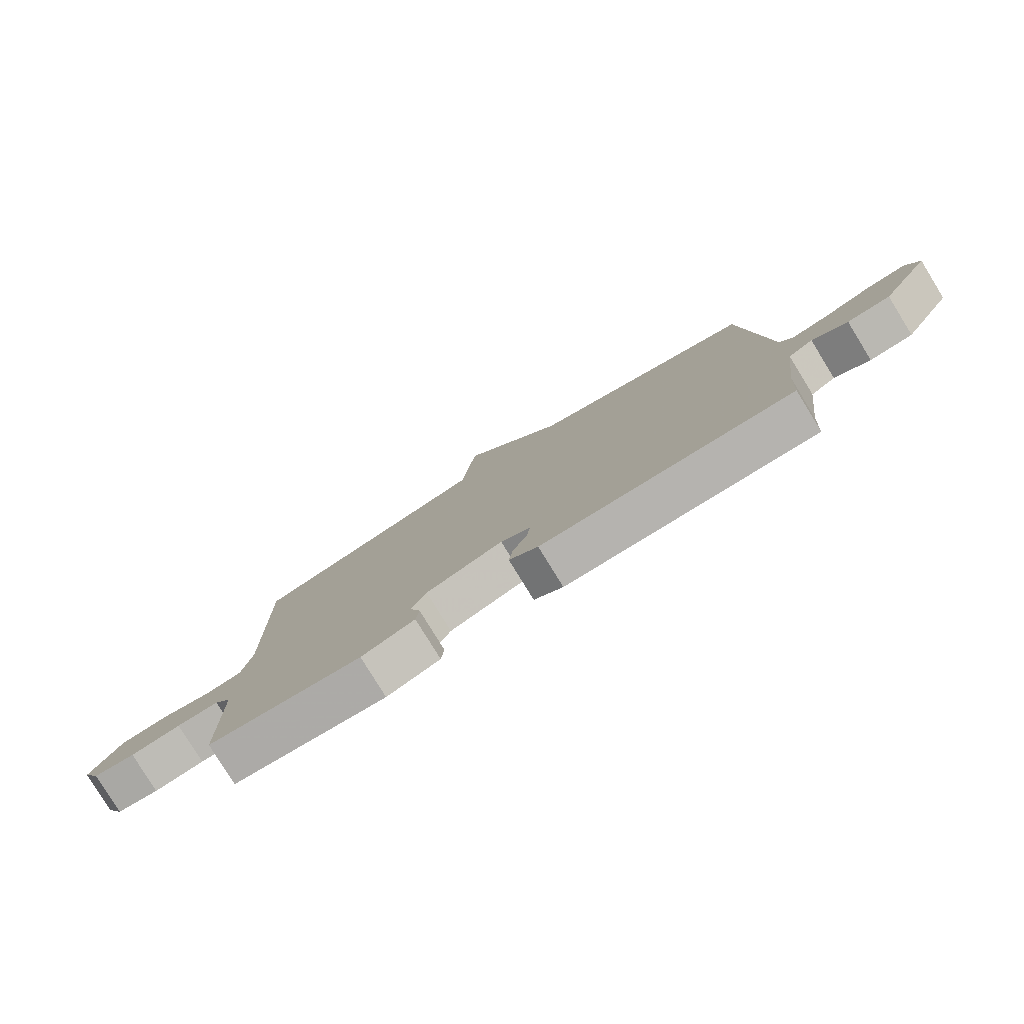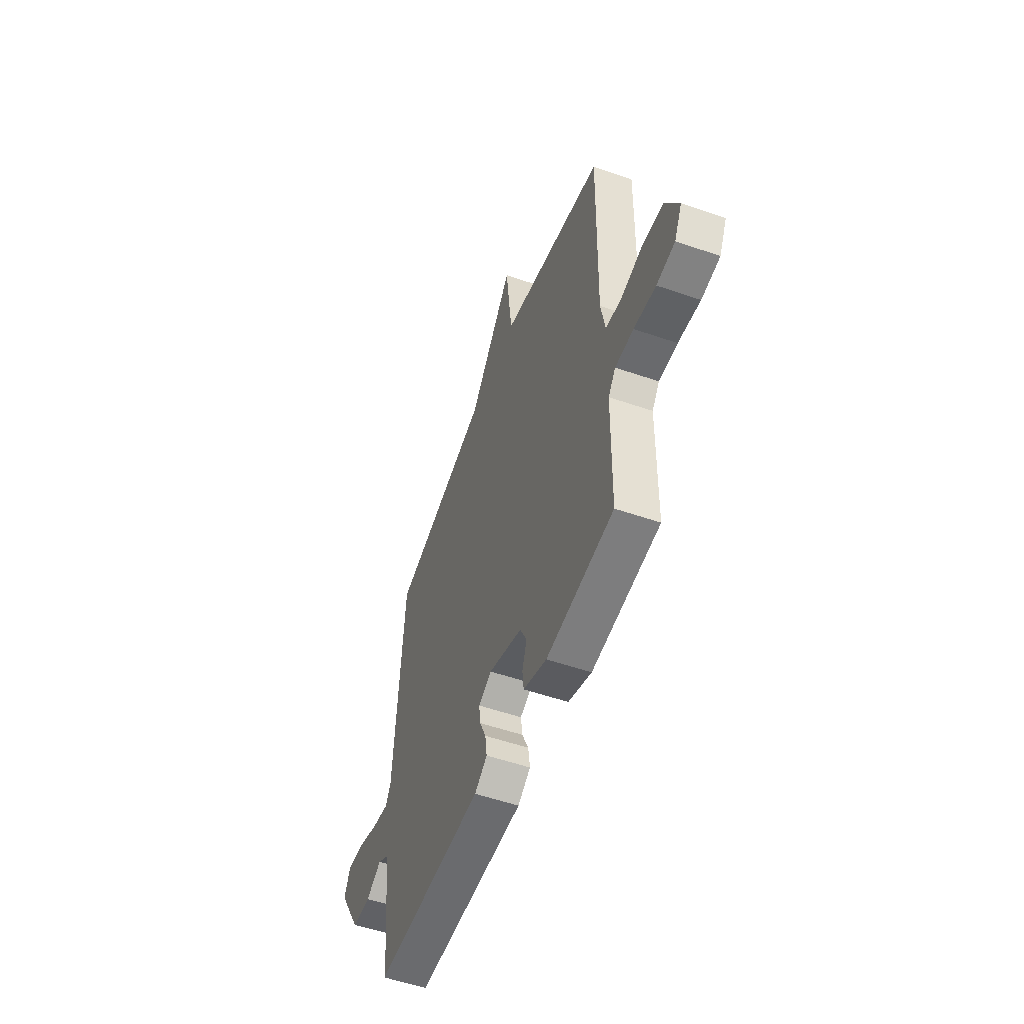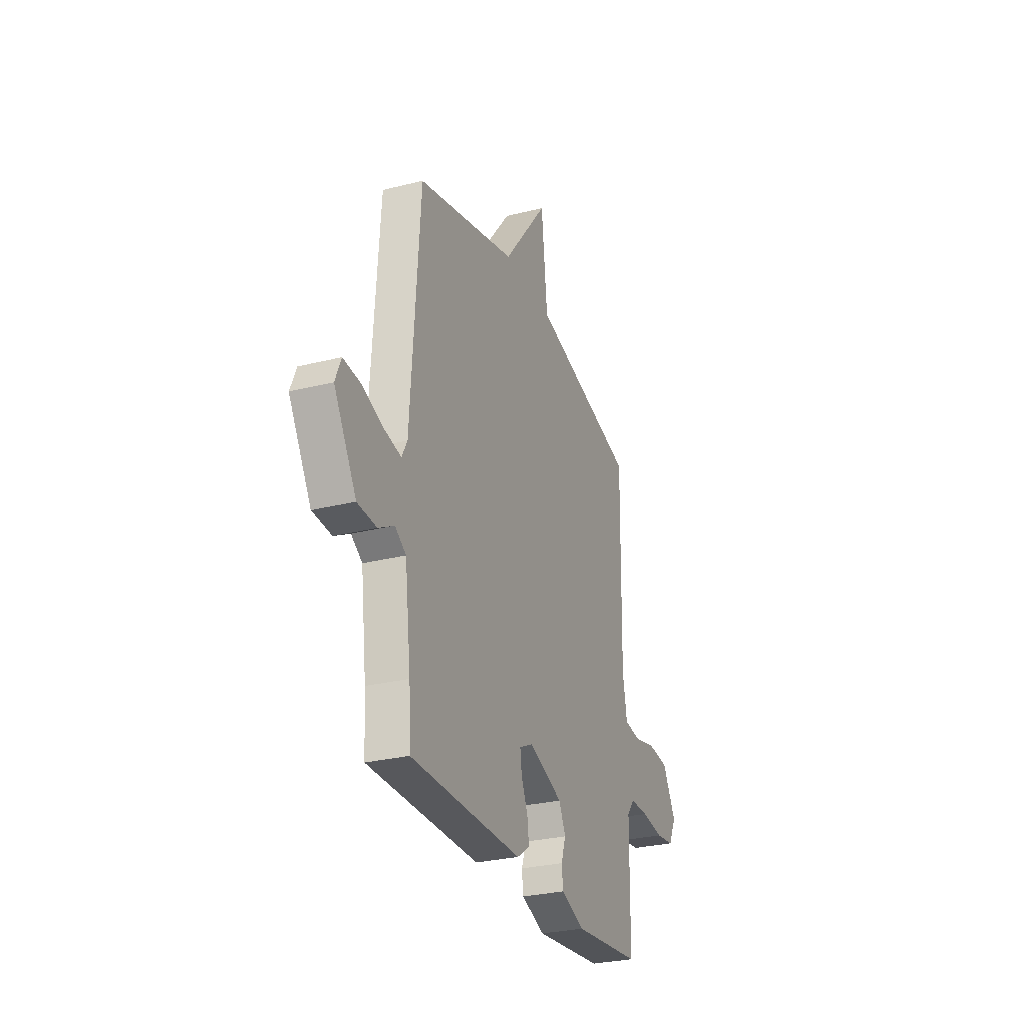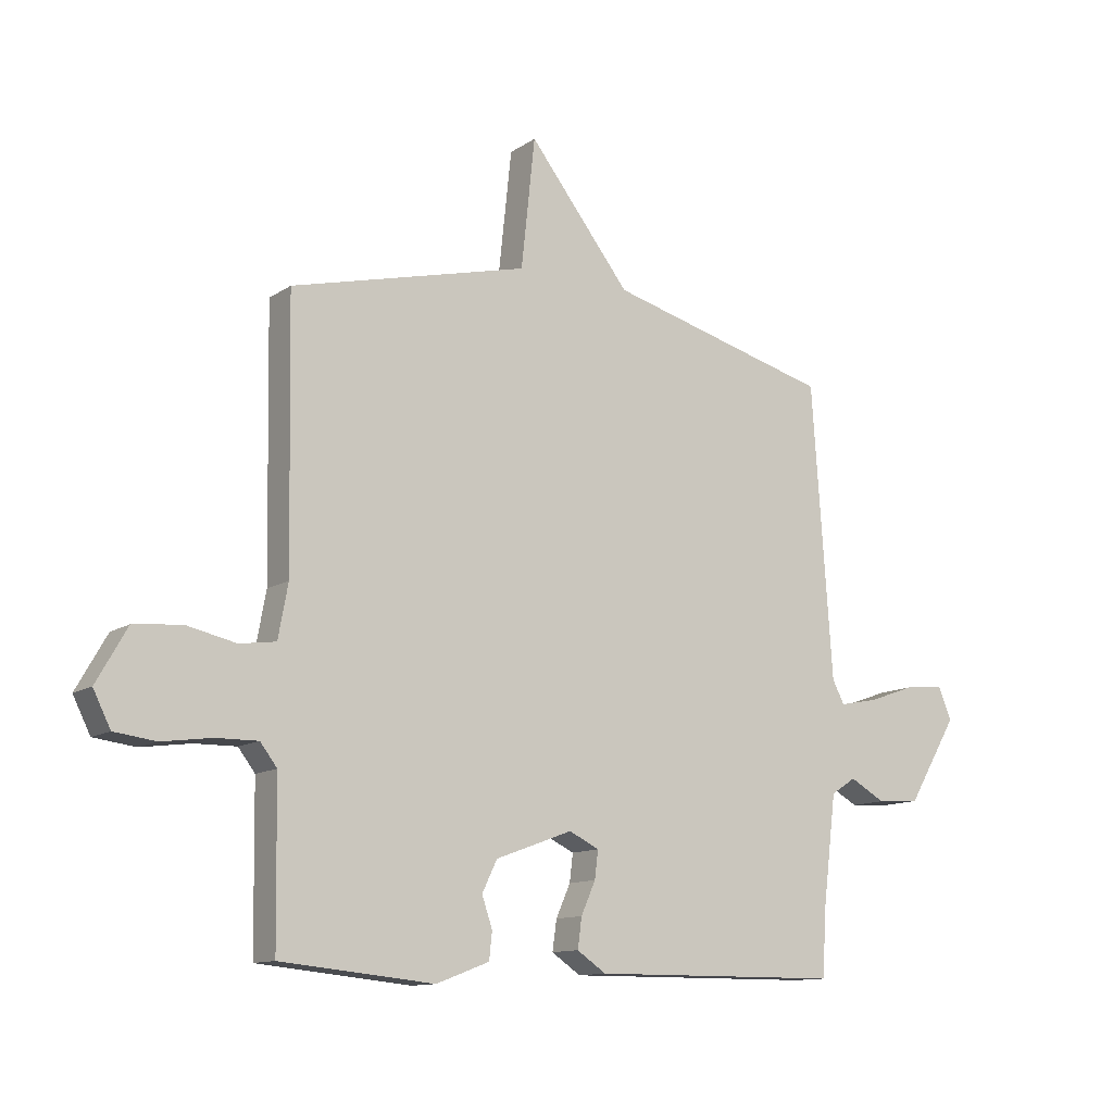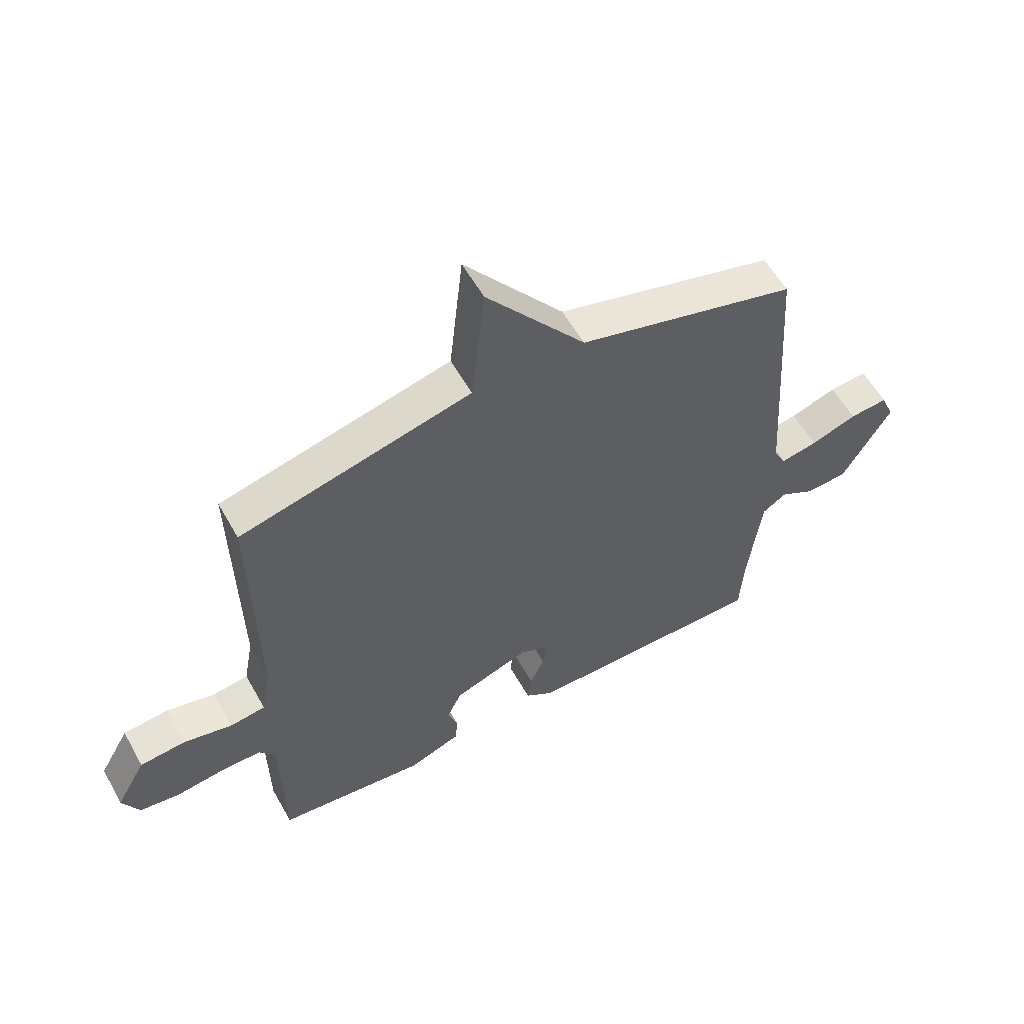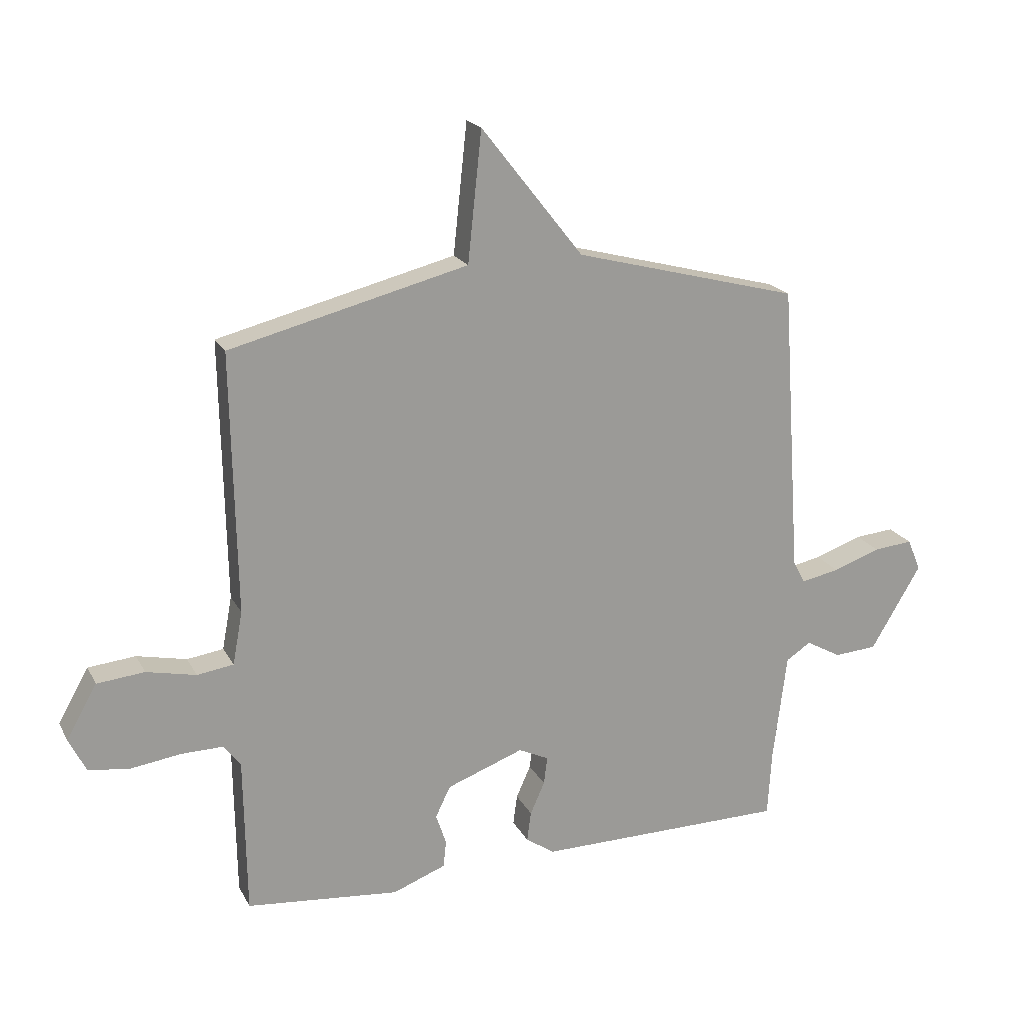
<metadata>
{"format":"obj","ext":"obj","renderer":"f3d","projection":"perspective","resolution":1024,"background":"white","views":[{"elev":-80.0,"azim":-148.4,"up":"+Z"},{"elev":-53.8,"azim":69.7,"up":"+Z"},{"elev":-28.4,"azim":-69.2,"up":"+Z"},{"elev":-12.0,"azim":146.4,"up":"+Z"},{"elev":57.0,"azim":151.0,"up":"+Z"},{"elev":20.0,"azim":159.1,"up":"+Z"}]}
</metadata>
<code>
v 0.5 0.07 -0.5
v 0.235 0.07 -0.526
v 0.143 0.07 -0.491
v 0.138 0.07 -0.444
v 0.156 0.07 -0.391
v 0.13 0.07 -0.337
v -0.003 0.07 -0.288
v -0.055 0.07 -0.313
v -0.049 0.07 -0.361
v -0.024 0.07 -0.417
v -0.017 0.07 -0.469
v -0.067 0.07 -0.503
v -0.5 0.07 -0.5
v -0.507 0.07 -0.384
v -0.53 0.07 -0.196
v -0.573 0.07 -0.168
v -0.634 0.07 -0.202
v -0.708 0.07 -0.197
v -0.795 0.07 -0.051
v -0.772 0.07 0.004
v -0.704 0.07 -0.002
v -0.622 0.07 -0.031
v -0.556 0.07 -0.044
v -0.535 0.07 -0.004
v -0.5 0.07 0.5
v -0.111 0.07 0.603
v 0.065 0.07 0.827
v 0.089 0.07 0.603
v 0.5 0.07 0.5
v 0.492 0.07 0.05
v 0.509 0.07 -0.042
v 0.572 0.07 -0.051
v 0.658 0.07 -0.032
v 0.74 0.07 -0.04
v 0.793 0.07 -0.133
v 0.763 0.07 -0.193
v 0.691 0.07 -0.202
v 0.605 0.07 -0.19
v 0.533 0.07 -0.189
v 0.504 0.07 -0.227
v 0.5 0 -0.5
v 0.235 0 -0.526
v 0.143 0 -0.491
v 0.138 0 -0.444
v 0.156 0 -0.391
v 0.13 0 -0.337
v -0.003 0 -0.288
v -0.055 0 -0.313
v -0.049 0 -0.361
v -0.024 0 -0.417
v -0.017 0 -0.469
v -0.067 0 -0.503
v -0.5 0 -0.5
v -0.507 0 -0.384
v -0.53 0 -0.196
v -0.573 0 -0.168
v -0.634 0 -0.202
v -0.708 0 -0.197
v -0.795 0 -0.051
v -0.772 0 0.004
v -0.704 0 -0.002
v -0.622 0 -0.031
v -0.556 0 -0.044
v -0.535 0 -0.004
v -0.5 0 0.5
v -0.111 0 0.603
v 0.065 0 0.827
v 0.089 0 0.603
v 0.5 0 0.5
v 0.492 0 0.05
v 0.509 0 -0.042
v 0.572 0 -0.051
v 0.658 0 -0.032
v 0.74 0 -0.04
v 0.793 0 -0.133
v 0.763 0 -0.193
v 0.691 0 -0.202
v 0.605 0 -0.19
v 0.533 0 -0.189
v 0.504 0 -0.227
f 36 37 38
f 35 36 38
f 34 35 38
f 33 34 38
f 32 33 38
f 31 32 38 39
f 30 31 39 40
f 28 29 30
f 26 27 28
f 30 40 1
f 28 30 1
f 26 28 1
f 25 26 1
f 24 25 1
f 20 21 22
f 19 20 22
f 18 19 22
f 17 18 22
f 16 17 22
f 15 16 22 23
f 12 13 14
f 11 12 14
f 10 11 14
f 9 10 14
f 8 9 14 15
f 15 23 24
f 8 15 24
f 7 8 24
f 3 4 5
f 2 3 5
f 1 2 5
f 1 5 6
f 24 1 6
f 6 7 24
f 78 77 76
f 78 76 75
f 78 75 74
f 78 74 73
f 78 73 72
f 79 78 72 71
f 80 79 71 70
f 70 69 68
f 68 67 66
f 41 80 70
f 41 70 68
f 41 68 66
f 41 66 65
f 41 65 64
f 62 61 60
f 62 60 59
f 62 59 58
f 62 58 57
f 62 57 56
f 63 62 56 55
f 54 53 52
f 54 52 51
f 54 51 50
f 54 50 49
f 55 54 49 48
f 64 63 55
f 64 55 48
f 64 48 47
f 45 44 43
f 45 43 42
f 45 42 41
f 46 45 41
f 46 41 64
f 64 47 46
f 1 41 42 2
f 2 42 43 3
f 3 43 44 4
f 4 44 45 5
f 5 45 46 6
f 6 46 47 7
f 7 47 48 8
f 8 48 49 9
f 9 49 50 10
f 10 50 51 11
f 11 51 52 12
f 12 52 53 13
f 13 53 54 14
f 14 54 55 15
f 15 55 56 16
f 16 56 57 17
f 17 57 58 18
f 18 58 59 19
f 19 59 60 20
f 20 60 61 21
f 21 61 62 22
f 22 62 63 23
f 23 63 64 24
f 24 64 65 25
f 25 65 66 26
f 26 66 67 27
f 27 67 68 28
f 28 68 69 29
f 29 69 70 30
f 30 70 71 31
f 31 71 72 32
f 32 72 73 33
f 33 73 74 34
f 34 74 75 35
f 35 75 76 36
f 36 76 77 37
f 37 77 78 38
f 38 78 79 39
f 39 79 80 40
f 40 80 41 1

</code>
